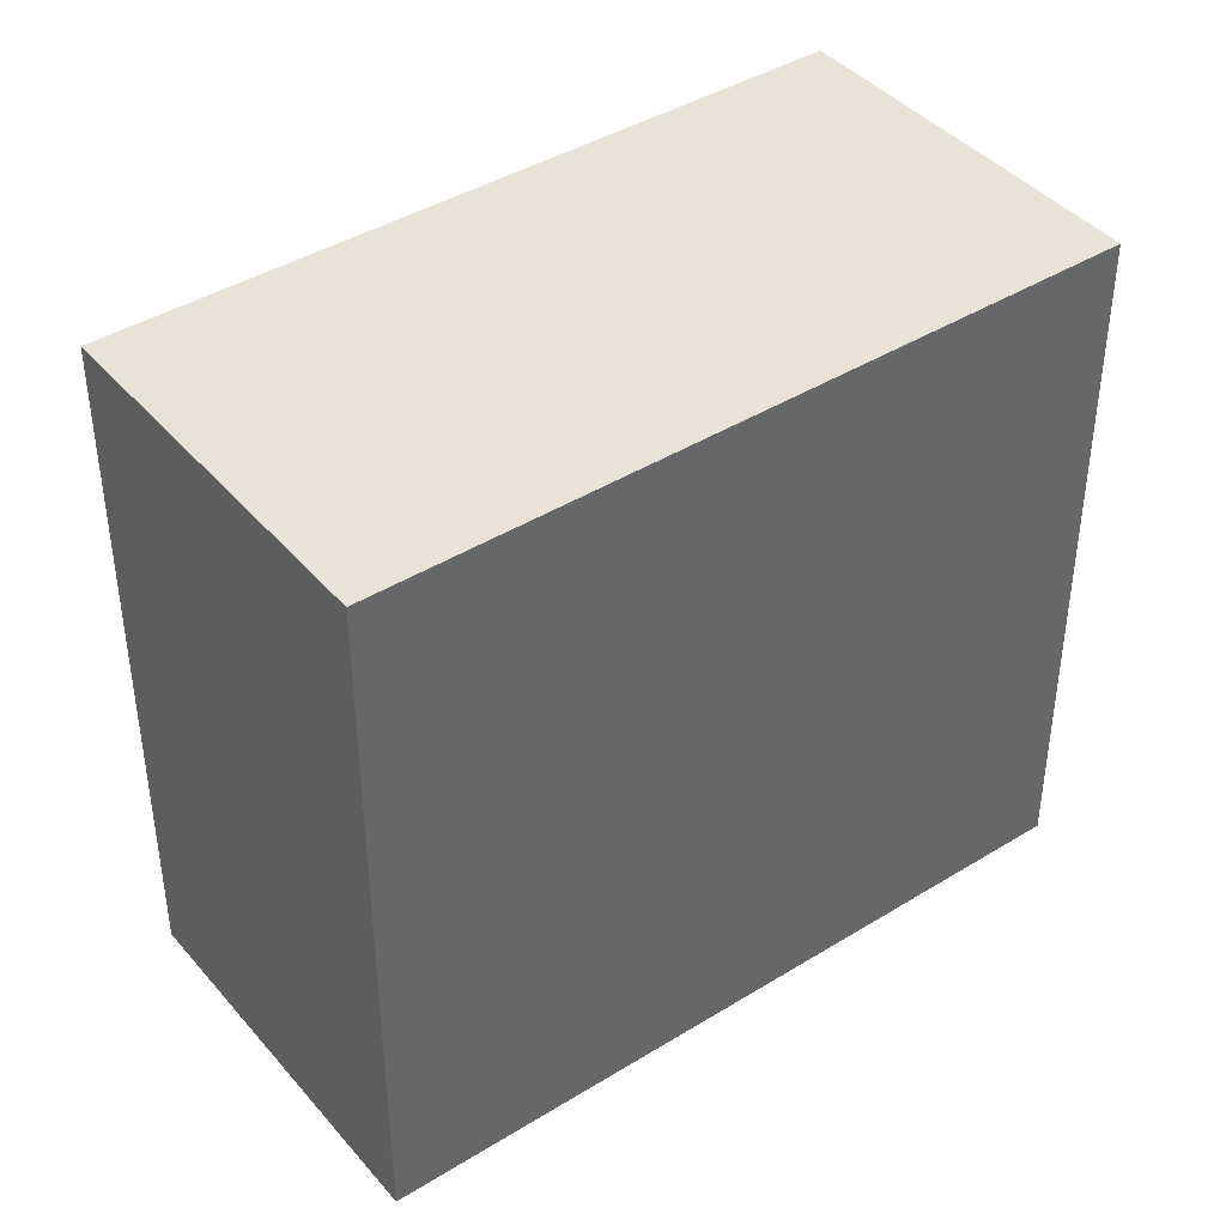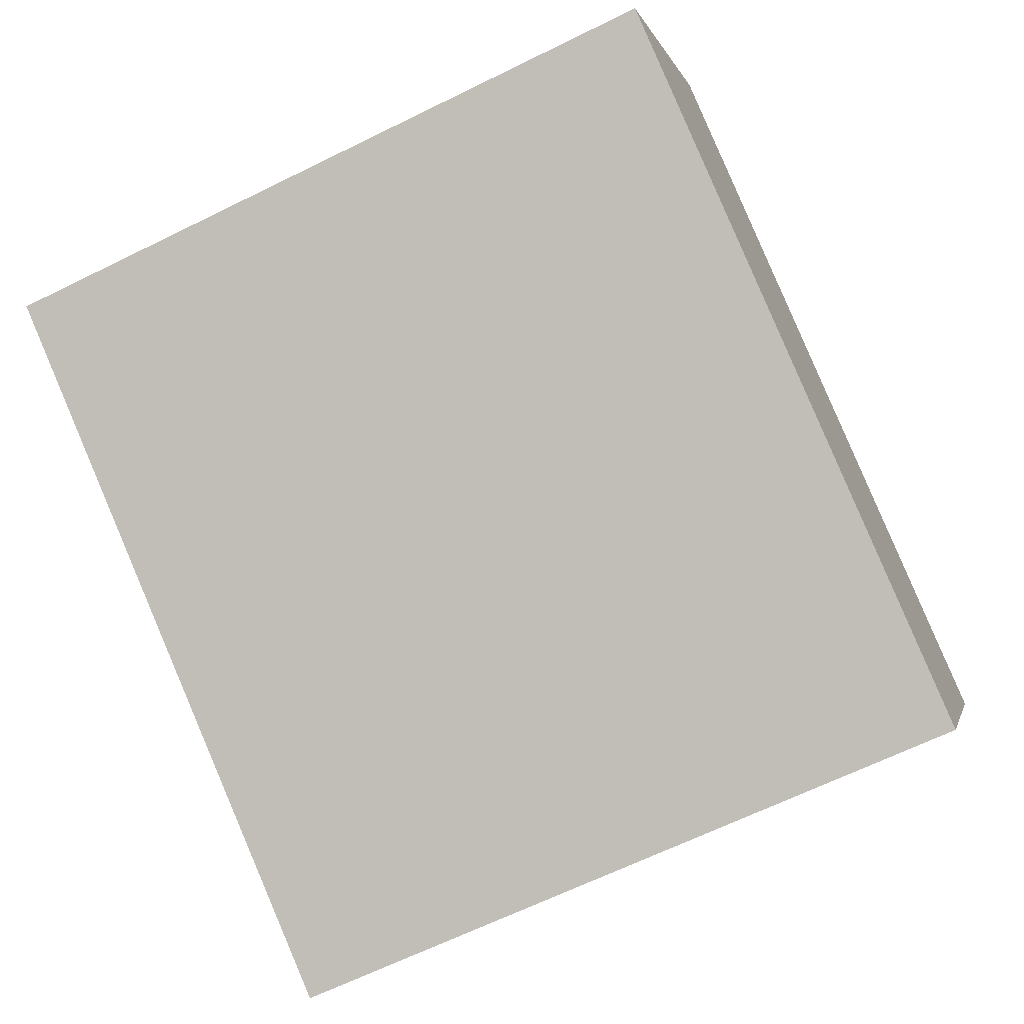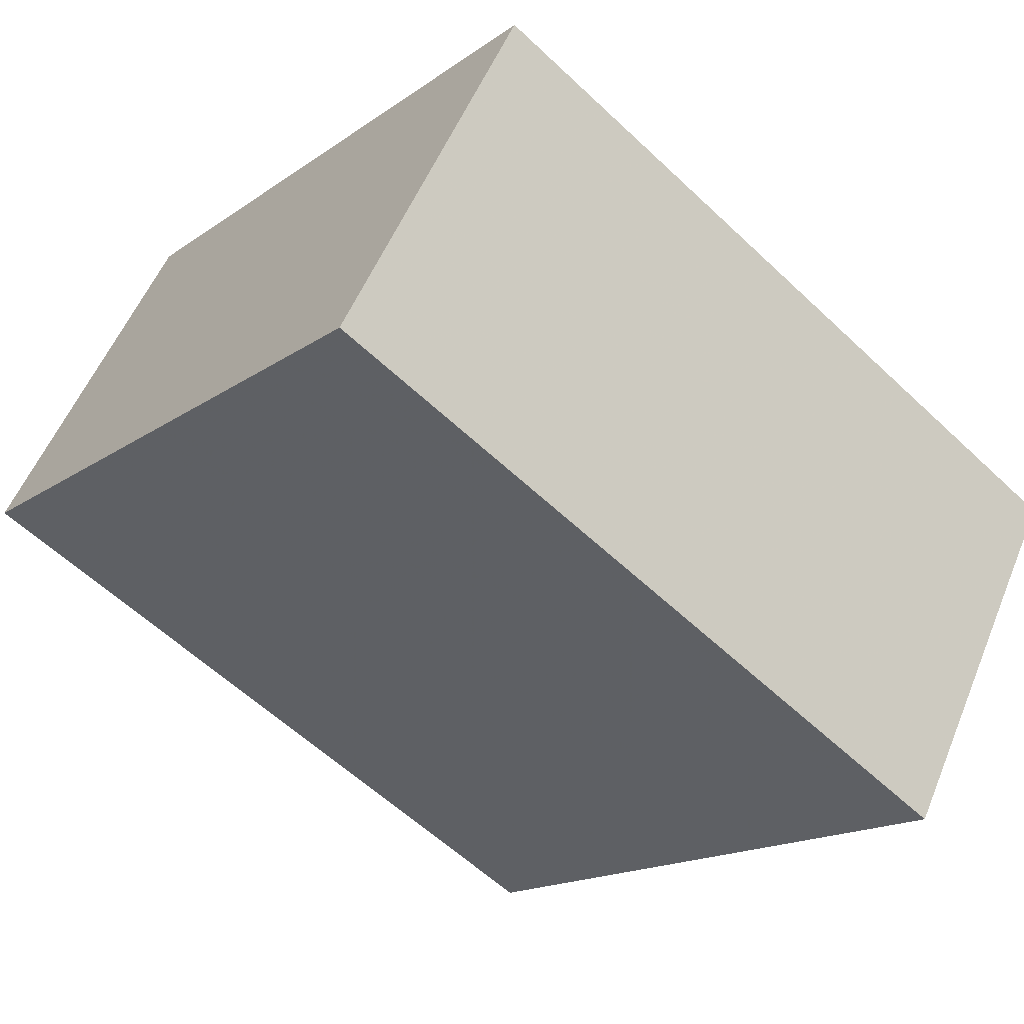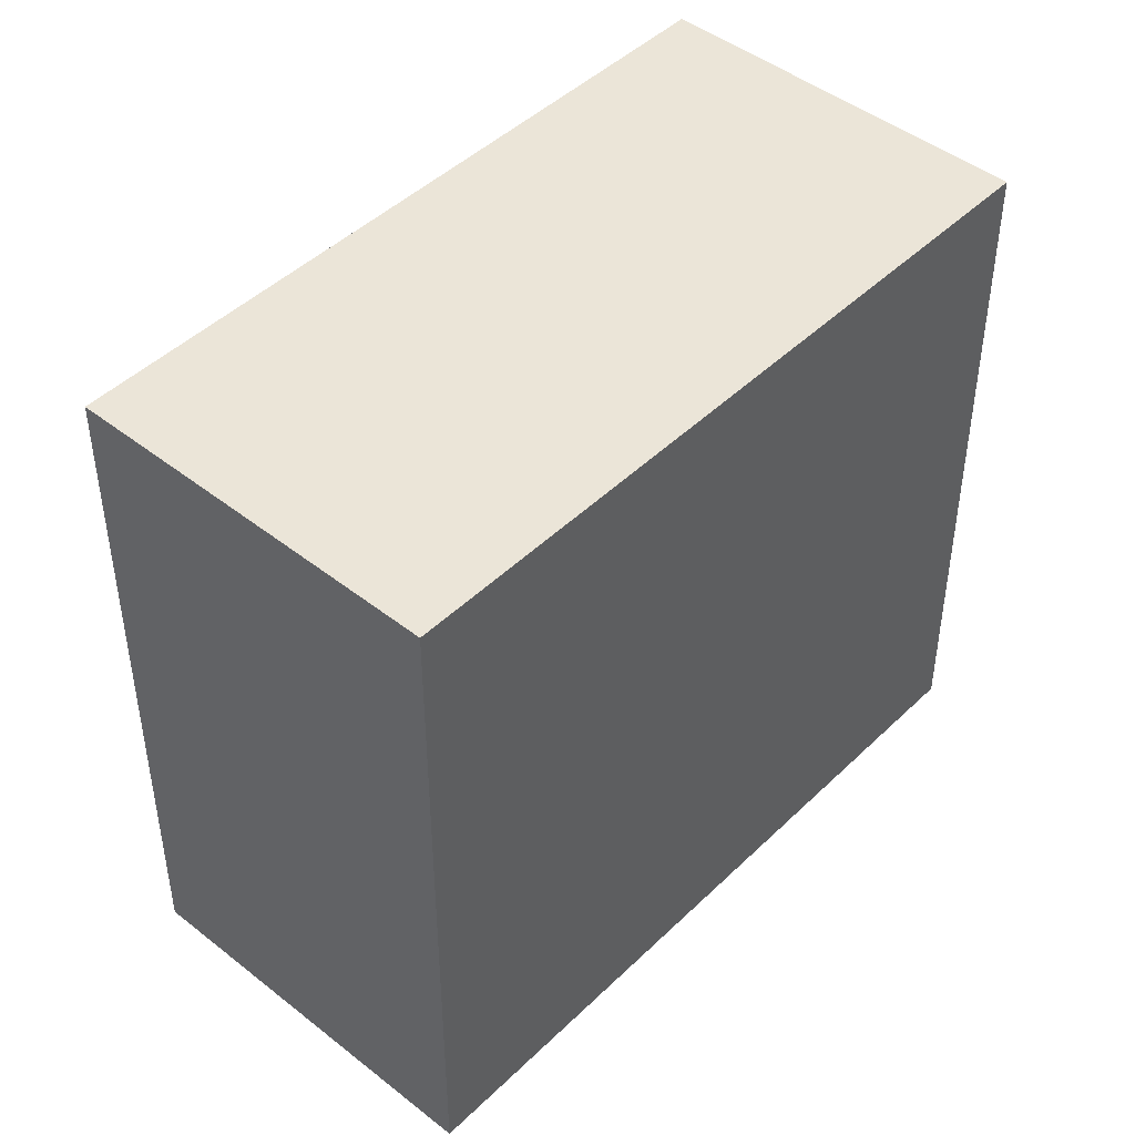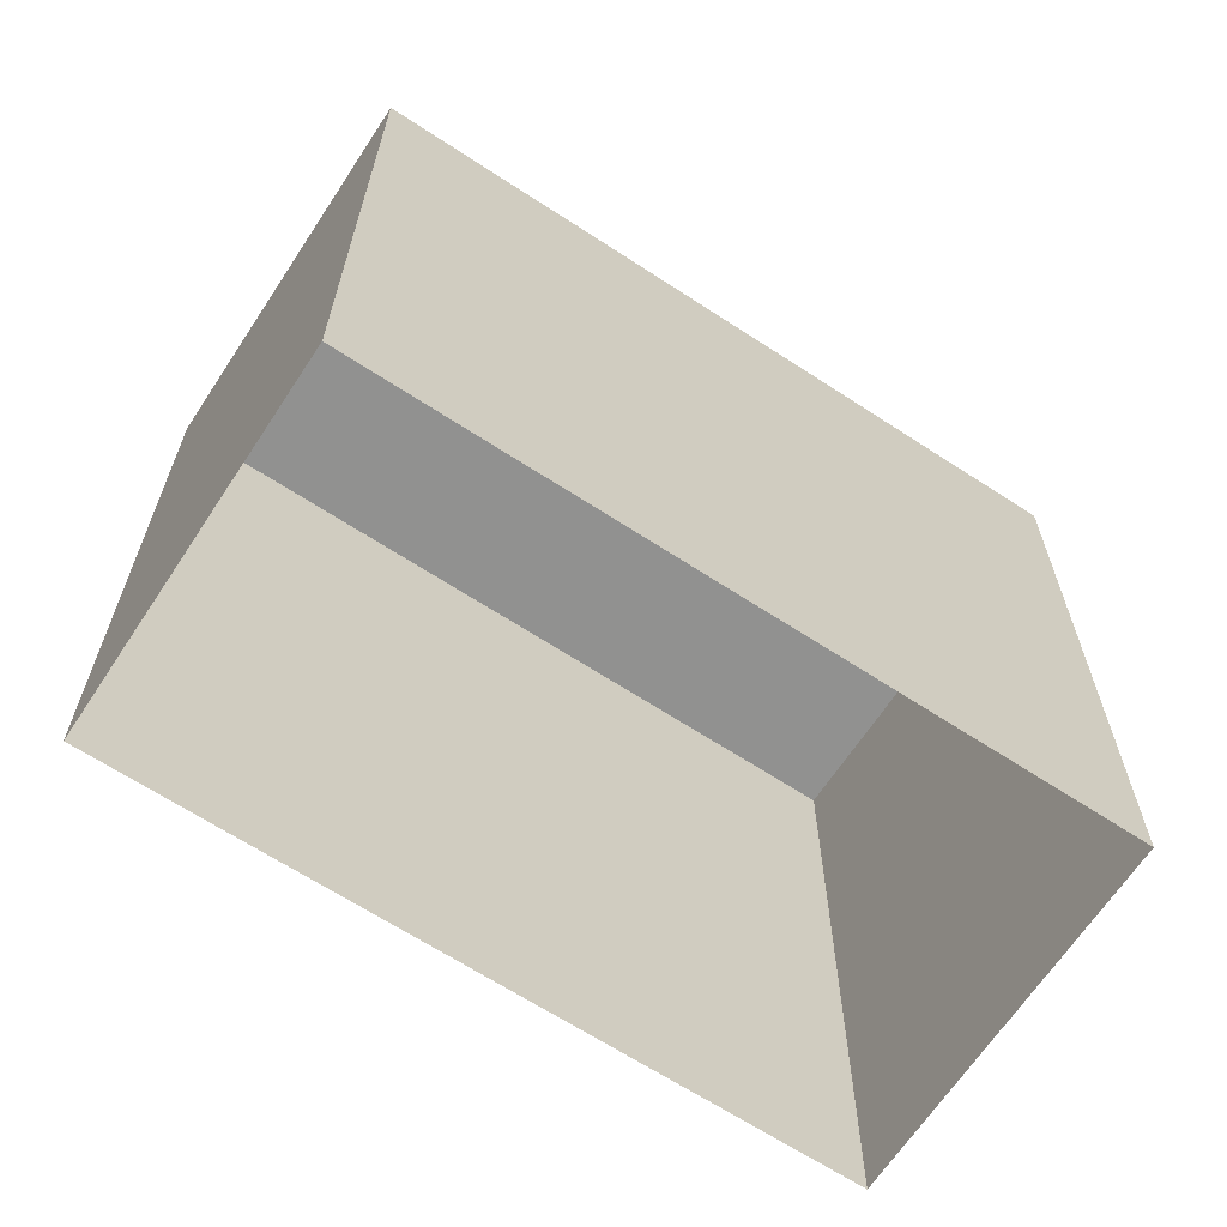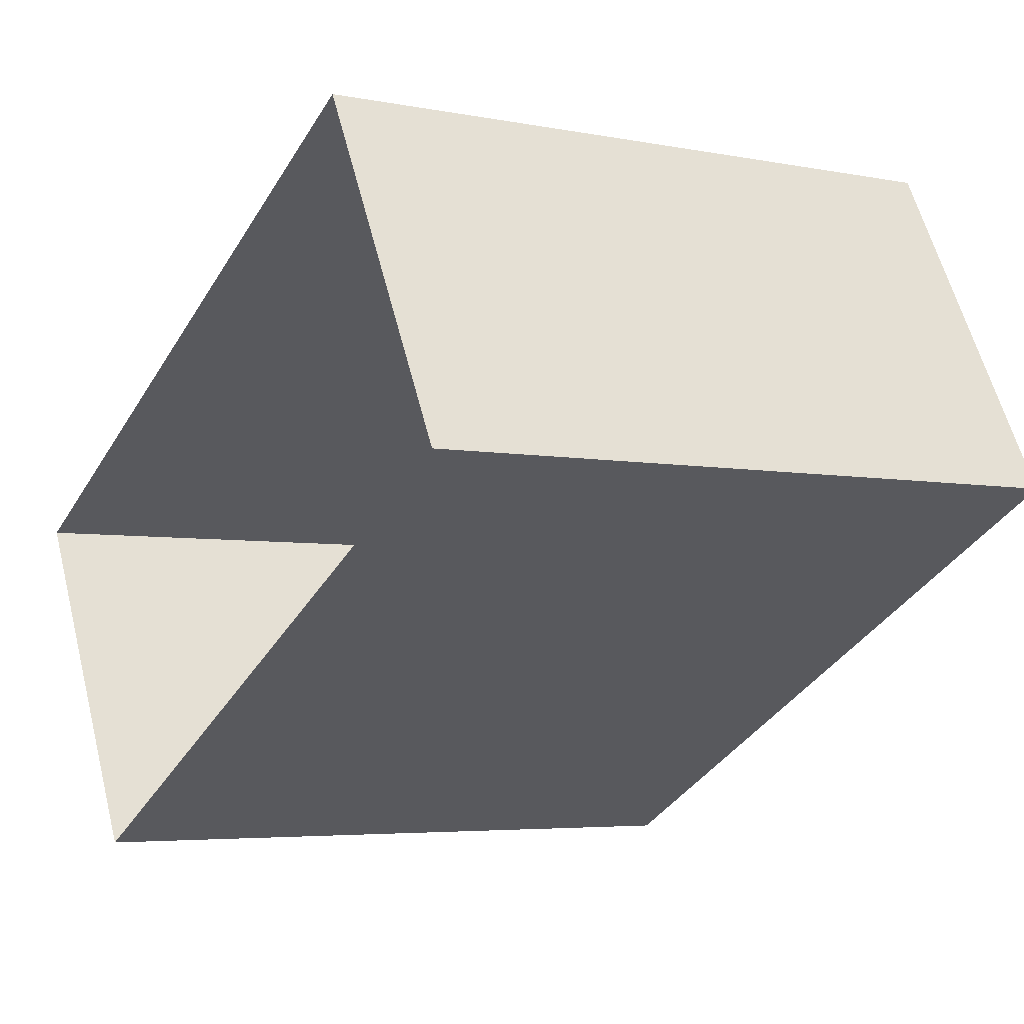
<metadata>
{"format":"obj","ext":"obj","renderer":"f3d","projection":"perspective","resolution":1024,"background":"white","views":[{"elev":41.6,"azim":-64.9,"up":"+Z"},{"elev":-65.3,"azim":-63.6,"up":"+Y"},{"elev":-16.3,"azim":-35.5,"up":"+Y"},{"elev":45.7,"azim":104.0,"up":"+Z"},{"elev":-65.9,"azim":-61.5,"up":"+Z"},{"elev":-4.7,"azim":-122.0,"up":"+Y"}]}
</metadata>
<code>
v -1.239e+04 -3.388e+04 37.14
v -1.24e+04 -3.387e+04 37.14
v -1.24e+04 -3.387e+04 37.14
v -1.239e+04 -3.387e+04 37.14
v -1.239e+04 -3.388e+04 43.47
v -1.239e+04 -3.387e+04 43.47
v -1.24e+04 -3.387e+04 43.47
v -1.24e+04 -3.387e+04 43.47
f 1 2 3
f 4 1 3
f 5 6 7
f 8 5 7
f 6 4 3
f 7 6 3
f 5 1 4
f 6 5 4
f 5 2 1
f 5 8 2
f 8 3 2
f 8 7 3

</code>
